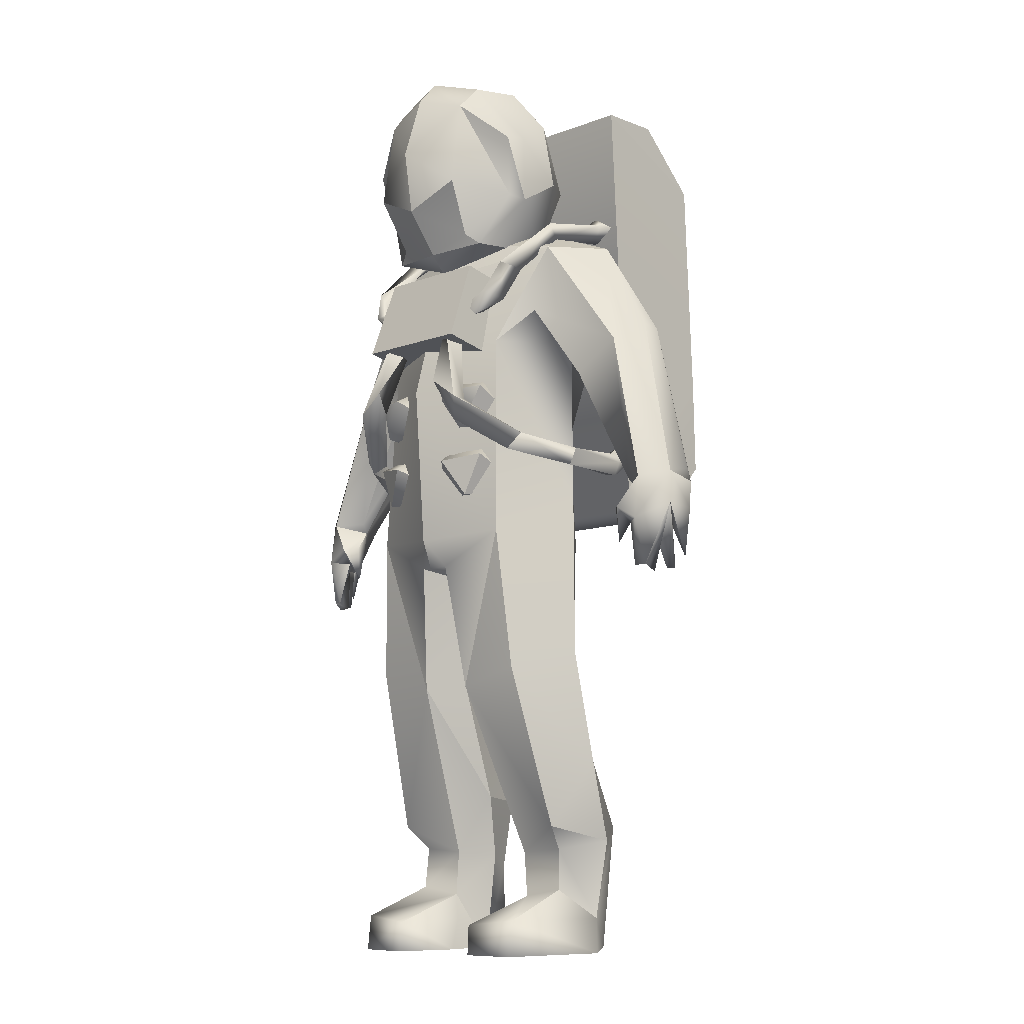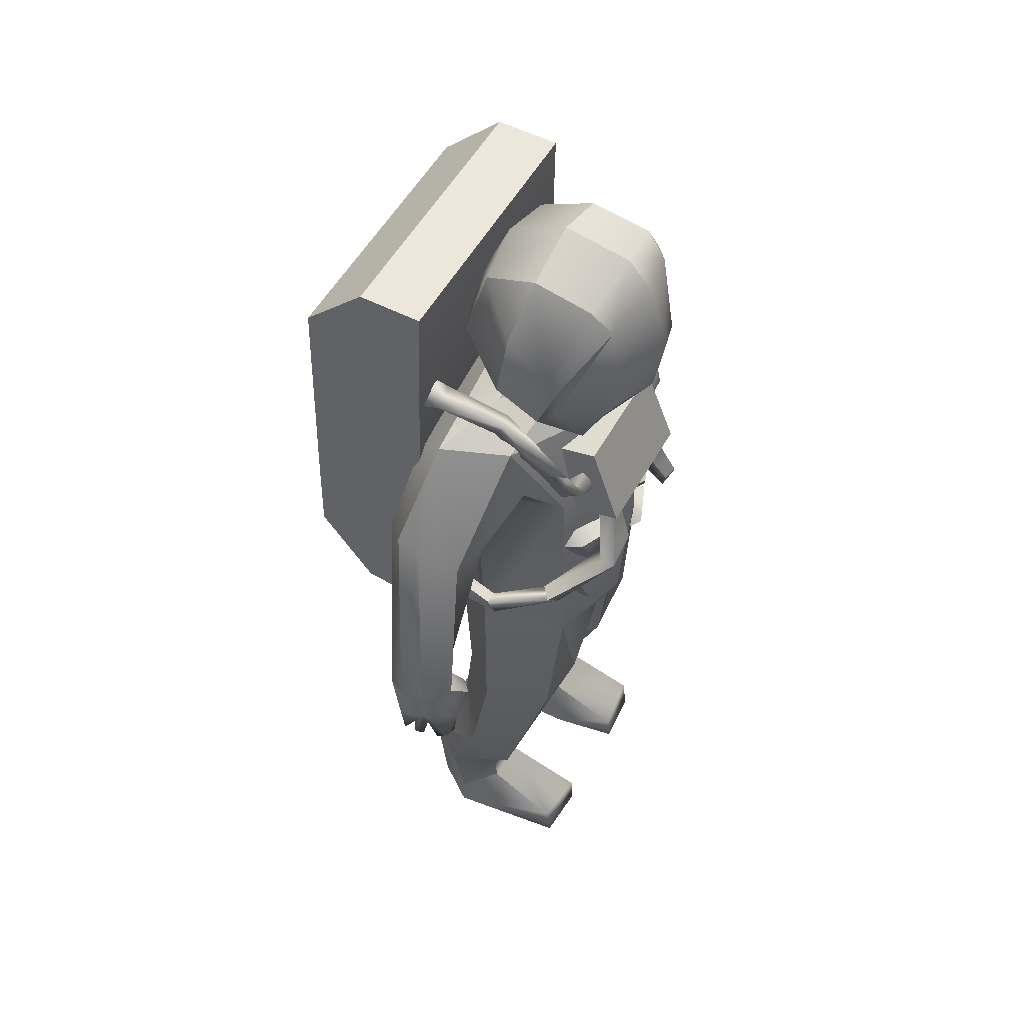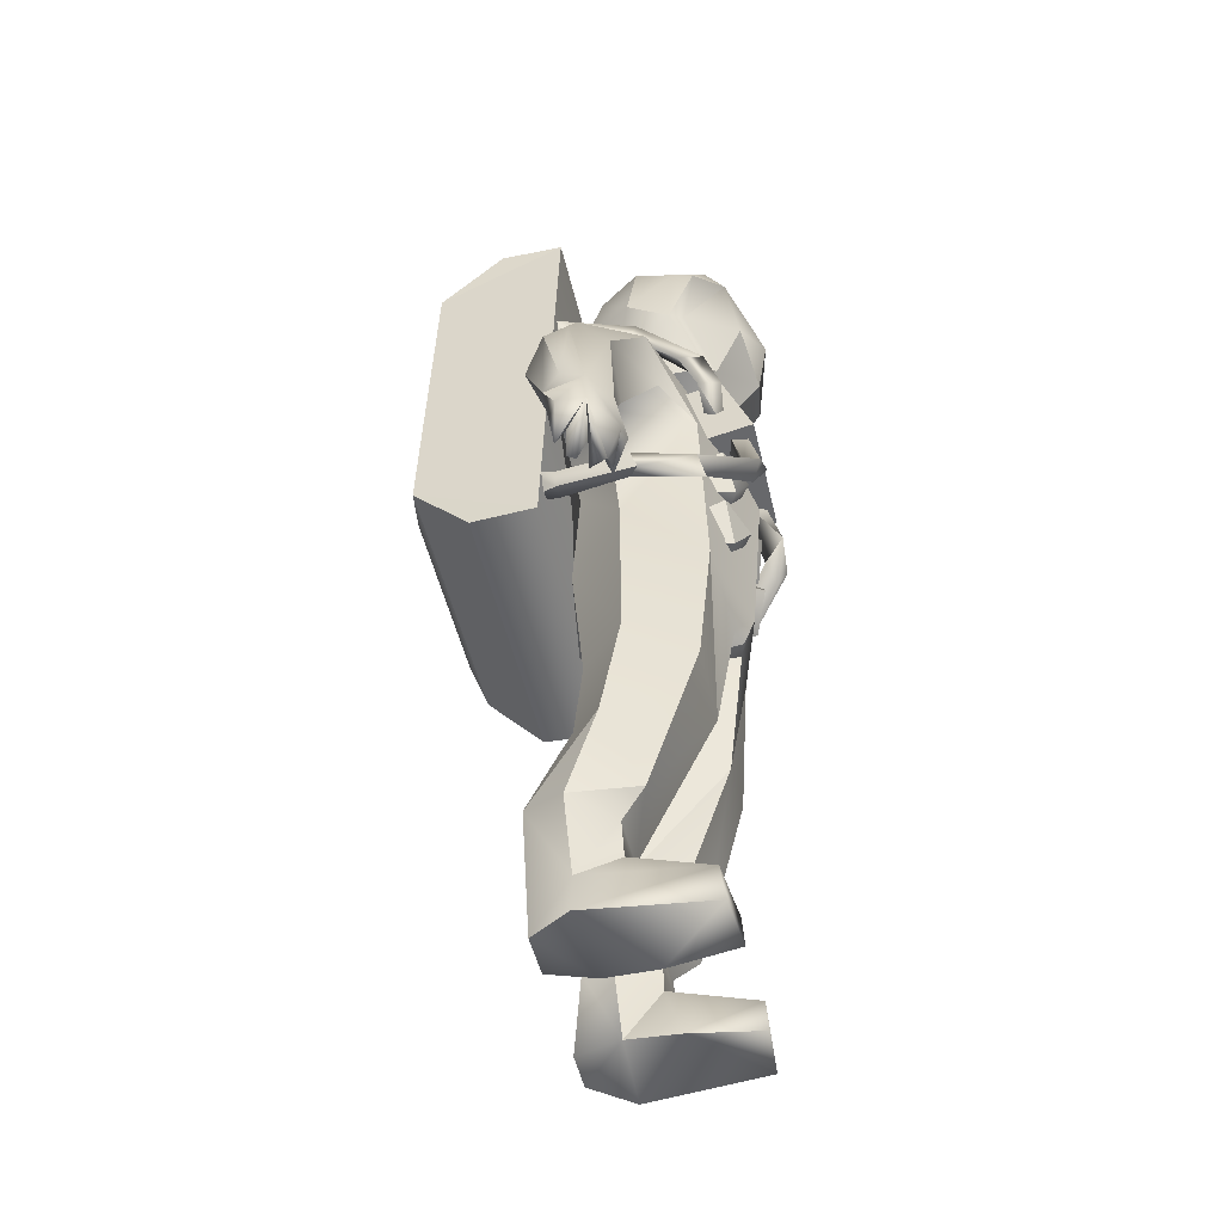
<metadata>
{"format":"obj","ext":"obj","renderer":"f3d","projection":"perspective","resolution":1024,"background":"white","views":[{"elev":-9.5,"azim":44.7,"up":"+Y"},{"elev":53.8,"azim":-61.3,"up":"+Y"},{"elev":-49.1,"azim":-77.1,"up":"+Y"}]}
</metadata>
<code>
o Astronaut.001
v 0.07034 1.697 0.5096
v 0 1.69 0.5321
v 0 1.639 0.2064
v 0.01413 1.647 0.2234
v 0.3349 1.849 -0.06377
v 0 1.772 -0.1129
v 0.3251 2.322 -0.03747
v 0.3595 1.837 0.4765
v 0.5388 1.948 0.1688
v 0.5131 3.025 -0.1322
v 0.4362 2.813 -0.1149
v 0 2.658 -0.1767
v 0 3.031 -0.1887
v 0.4833 3.146 0.2704
v 0 3.044 0.4764
v 0 2.483 0.6296
v 0.3205 2.703 0.4425
v 0 1.812 0.5784
v 0.02696 1.716 -0.06199
v 0 3.328 -0.01549
v 0.1003 3.326 0.01112
v 0.3246 3.268 0.1325
v 0.1332 3.218 0.3091
v 0.4551 2.732 0.08644
v 0.1758 3.332 0.08539
v 0.2 3.307 0.1773
v 0 3.168 0.3704
v 0.2078 0.3603 -0.1408
v 0.1608 0.005065 0.01514
v 0.1444 0.4171 -0.02228
v 0.3928 0.01553 -0.1699
v 0.5516 0.4844 -0.02376
v 0.5069 0.1508 0.000449
v 0.4174 0.448 0.1425
v 0.4262 0.2733 0.1553
v 0.1677 0 0.224
v 0.1829 0.1348 0.1791
v 0.2262 0.2438 0.1473
v 0.2114 0.4339 0.1466
v 0.508 -1.2e-05 -0.003425
v 0.2181 0.01089 -0.1674
v 0.4501 0.1495 0.4694
v 0.4481 0.000216 0.4884
v 0.4623 0.5473 0.2375
v 0.5903 0.8218 0.1042
v 0.1263 1.161 0.4356
v 0.07824 0.6855 0.0741
v 0.126 0.9015 0.008444
v 0.1574 0.6636 -0.1468
v 0.3888 0.9406 -0.03537
v 0.4358 0.5454 -0.1936
v 0.9216 1.832 0.2205
v 0.8969 1.897 0.2824
v 0.8479 1.9 0.2318
v 0.8803 1.901 0.1619
v 0.8515 1.755 0.2152
v 1.105 1.906 0.1735
v 0.996 1.841 0.2786
v 1.012 1.644 0.2317
v 0.9924 1.809 0.1576
v 1.044 1.814 0.08655
v 1.121 1.891 0.06118
v 1.059 1.868 0.02404
v 1.101 2.046 0.166
v 0.993 2.026 0.252
v 1.078 2.021 0.001202
v 0.4382 2.849 0.3101
v 0.605 3.165 0.004574
v 0.9643 1.641 0.2431
v 1.059 1.636 0.09084
v 1.043 1.631 0.1258
v 1.024 1.614 0.1857
v 0.9957 1.625 0.1609
v 1.084 1.685 0.0537
v 0.8752 2.032 0.1755
v 0.809 2.675 0.1938
v 0.8939 1.992 0.1364
v 0.9701 2.005 0.01603
v 0.7227 2.681 -0.1741
v 1.121 2.061 0.07416
v 0.2168 -0 0.5044
v 0.214 0.1269 0.4954
v 0.5947 2.552 0.1888
v 0.578 2.538 0.02598
v 0.5897 2.576 -0.1083
v 0.8331 2.76 -0.07348
v 0.8581 2.761 0.03652
v 0.4077 1.234 0.4303
v 0.5505 1.298 0.1754
v 0.3749 1.276 -0.005195
v 0.09367 1.21 0.03507
v 0.05266 1.163 0.2531
v -0.07034 1.697 0.5096
v -0.01413 1.647 0.2234
v -0.3349 1.849 -0.06377
v -0.3251 2.322 -0.03747
v -0.3595 1.837 0.4765
v -0.5388 1.948 0.1688
v -0.5131 3.025 -0.1322
v -0.4362 2.813 -0.1149
v -0.4833 3.146 0.2704
v -0.3205 2.703 0.4425
v -0.02696 1.716 -0.06199
v -0.1003 3.326 0.01112
v -0.3246 3.268 0.1325
v -0.1332 3.218 0.3091
v -0.4551 2.732 0.08644
v -0.1758 3.332 0.08539
v -0.2 3.307 0.1773
v -0.2078 0.3603 -0.1408
v -0.1444 0.4171 -0.02228
v -0.3928 0.01553 -0.1699
v -0.5516 0.4844 -0.02376
v -0.4174 0.448 0.1425
v -0.4262 0.2733 0.1553
v -0.1677 0 0.224
v -0.1608 0.005065 0.01514
v -0.1829 0.1348 0.1791
v -0.2262 0.2438 0.1473
v -0.2114 0.4339 0.1466
v -0.5069 0.1508 0.000449
v -0.508 -1.2e-05 -0.003425
v -0.2181 0.01089 -0.1674
v -0.4481 0.000216 0.4884
v -0.4501 0.1495 0.4694
v -0.4623 0.5473 0.2375
v -0.5903 0.8218 0.1042
v -0.1263 1.161 0.4356
v -0.07824 0.6855 0.0741
v -0.126 0.9015 0.008444
v -0.1574 0.6636 -0.1468
v -0.4358 0.5454 -0.1936
v -0.3888 0.9406 -0.03537
v -0.09367 1.21 0.03507
v -0.9216 1.832 0.2205
v -0.8969 1.897 0.2824
v -0.8479 1.9 0.2318
v -0.8803 1.901 0.1619
v -0.8515 1.755 0.2152
v -1.105 1.906 0.1735
v -0.996 1.841 0.2786
v -1.012 1.644 0.2317
v -0.9924 1.809 0.1576
v -1.044 1.814 0.08655
v -1.059 1.868 0.02404
v -1.121 1.891 0.06118
v -0.9701 2.005 0.01603
v -0.993 2.026 0.252
v -1.101 2.046 0.166
v -1.078 2.021 0.001202
v -0.8939 1.992 0.1364
v -0.4382 2.849 0.3101
v -0.605 3.165 0.004574
v -0.9643 1.641 0.2431
v -1.059 1.636 0.09084
v -1.043 1.631 0.1258
v -1.024 1.614 0.1857
v -0.9957 1.625 0.1609
v -1.084 1.685 0.0537
v -0.8752 2.032 0.1755
v -0.809 2.675 0.1938
v -0.578 2.538 0.02598
v -0.5897 2.576 -0.1083
v -0.7227 2.681 -0.1741
v -1.121 2.061 0.07416
v -0.8331 2.76 -0.07348
v -0.8581 2.761 0.03652
v -0.214 0.1269 0.4954
v -0.2168 -0 0.5044
v -0.5947 2.552 0.1888
v -0.4077 1.234 0.4303
v -0.5505 1.298 0.1754
v -0.3749 1.276 -0.005195
v -0.05266 1.163 0.2531
v -0.6076 1.965 -0.1335
v 0.6076 1.965 -0.1335
v 0.5578 3.848 -0.08597
v -0.5578 3.848 -0.08597
v 0.5578 3.848 -0.3494
v -0.5578 3.848 -0.3494
v -0.3864 3.533 -0.6408
v 0.3864 3.533 -0.6408
v 0.3918 3.299 -0.6296
v -0.3918 3.299 -0.6296
v -0.5929 1.965 -0.4069
v 0.5929 1.965 -0.4069
v 0.5578 3.585 -0.6128
v -0.5578 3.585 -0.6128
v -0.5734 2.229 -0.6494
v 0.5734 2.229 -0.6494
v -0.5753 2.62 -0.6366
v 0.5753 2.62 -0.6366
v -0.3934 2.469 -0.6805
v 0.3934 2.469 -0.6805
v 0.3856 2.277 -0.6833
v -0.3856 2.277 -0.6833
v 0.232 3.433 0.6343
v 0 3.594 0.7105
v 0 3.33 0.6693
v 0 3.151 0.532
v 0.1991 3.212 0.5173
v 0.2432 3.938 0.2477
v 0 4.022 0.2511
v 0 3.977 0.5288
v 0.2474 3.898 0.4945
v 0 3.87 0.6202
v 0.2251 3.803 0.5778
v 0.2259 3.839 0.02483
v 0 3.891 0.003355
v 0.2503 3.523 -0.06314
v 0 3.598 -0.1171
v 0.2393 3.206 0.07968
v 0 3.28 -0.06722
v 0 3.1 0.1611
v 0 3.079 0.4684
v 0.4358 3.466 0.1811
v 0.4052 3.743 0.2154
v 0.4246 3.63 0.4699
v 0.4397 3.641 0.3843
v 0.3845 3.382 0.4159
v 0.2603 3.163 0.4872
v 0.426 3.36 0.3599
v -0.232 3.433 0.6343
v -0.1991 3.212 0.5173
v -0.2432 3.938 0.2477
v -0.2474 3.898 0.4945
v -0.2251 3.803 0.5778
v -0.2259 3.839 0.02483
v -0.2503 3.523 -0.06314
v -0.2393 3.206 0.07968
v -0.4358 3.466 0.1811
v -0.4052 3.743 0.2154
v -0.4397 3.641 0.3843
v -0.4246 3.63 0.4699
v -0.3845 3.382 0.4159
v -0.2603 3.163 0.4872
v -0.426 3.36 0.3599
v -0.2642 2.706 0.6651
v 0.2642 2.706 0.6651
v 0.2523 3.048 0.539
v -0.2523 3.048 0.539
v 0.2539 2.997 0.332
v -0.2539 2.997 0.332
v 0.2667 2.654 0.4443
v -0.2667 2.654 0.4443
v 0.4319 3.026 0.3894
v 0.3822 3.261 0.2029
v 0.453 3.206 0.1798
v 0.4094 3.323 -0.05554
v 0.4556 3.236 -0.07603
v 0.4022 3.045 0.4943
v 0.4579 3.271 0.2276
v 0.5181 3.307 -0.04318
v 0.3907 2.879 0.463
v 0.3539 2.962 0.473
v 0.353 2.91 0.5549
v 0.1936 2.825 0.465
v 0.1929 2.881 0.5081
v 0.194 2.798 0.537
v 0.5418 3.307 -0.1125
v 0.4372 3.374 -0.1153
v 0.4328 3.262 -0.1432
v 0.2409 2.312 0.573
v 0.1423 2.308 0.5097
v 0.2701 2.308 0.4549
v 0.1469 2.469 0.6132
v 0.07526 2.416 0.5393
v 0.1344 2.523 0.5104
v 0.3207 2.483 0.54
v 0.2632 2.523 0.4561
v 0.3316 2.416 0.4266
v 0.2412 1.998 0.5553
v 0.1428 2.001 0.4982
v 0.2709 2.006 0.4435
v 0.1468 2.154 0.6095
v 0.07523 2.106 0.5353
v 0.1339 2.217 0.5182
v 0.3204 2.174 0.54
v 0.2622 2.222 0.4662
v 0.3315 2.117 0.425
v 0.2013 2.774 0.5454
v 0.3004 2.41 0.6202
v 0.229 2.419 0.6072
v 0.133 2.767 0.5239
v 0.5037 2.252 0.4677
v 0.434 2.234 0.4153
v 0.607 2.203 0.2239
v 0.5287 2.157 0.2119
v 0.5581 2.224 -0.06196
v 0.4907 2.2 -0.06002
v 0.1764 2.77 0.6168
v 0.3038 2.416 0.6865
v 0.6001 2.178 -0.0724
v 0.1796 2.501 0.6943
v 0.2701 2.319 0.6475
v 0.4409 2.186 0.49
v 0.5952 2.126 0.25
v 0.5689 2.125 -0.07677
v 0.5032 2.136 -0.07108
v 0.4884 2.288 -0.1923
v 0.4816 2.175 -0.2407
v 0.5807 2.24 -0.2265
v -0.2409 2.312 0.573
v -0.2701 2.308 0.4549
v -0.1423 2.308 0.5097
v -0.07526 2.416 0.5393
v -0.1469 2.469 0.6132
v -0.1344 2.523 0.5104
v -0.2632 2.523 0.4561
v -0.3207 2.483 0.54
v -0.3316 2.416 0.4266
v -0.2412 1.998 0.5553
v -0.2709 2.006 0.4435
v -0.1428 2.001 0.4982
v -0.07523 2.106 0.5353
v -0.1468 2.154 0.6095
v -0.1339 2.217 0.5182
v -0.2622 2.222 0.4662
v -0.3204 2.174 0.54
v -0.3315 2.117 0.425
v -0.2013 2.774 0.5454
v -0.133 2.767 0.5239
v -0.229 2.419 0.6072
v -0.3004 2.41 0.6202
v -0.434 2.234 0.4153
v -0.5037 2.252 0.4677
v -0.5287 2.157 0.2119
v -0.607 2.203 0.2239
v -0.4907 2.2 -0.06002
v -0.5581 2.224 -0.06196
v -0.1764 2.77 0.6168
v -0.3038 2.416 0.6865
v -0.6001 2.178 -0.0724
v -0.1796 2.501 0.6943
v -0.2701 2.319 0.6475
v -0.4409 2.186 0.49
v -0.5952 2.126 0.25
v -0.5689 2.125 -0.07677
v -0.5032 2.136 -0.07108
v -0.4884 2.288 -0.1923
v -0.4816 2.175 -0.2407
v -0.5807 2.24 -0.2265
v -0.4319 3.026 0.3894
v -0.453 3.206 0.1798
v -0.3822 3.261 0.2029
v -0.3539 2.962 0.473
v -0.4556 3.236 -0.07603
v -0.4094 3.323 -0.05554
v -0.4022 3.045 0.4943
v -0.4579 3.271 0.2276
v -0.5181 3.307 -0.04318
v -0.3907 2.879 0.463
v -0.353 2.91 0.5549
v -0.1935 2.825 0.465
v -0.1929 2.881 0.5081
v -0.194 2.798 0.537
v -0.4372 3.374 -0.1153
v -0.5418 3.307 -0.1125
v -0.4328 3.262 -0.1432
f 5 6 7
f 10 21 68
f 14 22 23
f 7 24 9
f 12 11 7
f 22 25 26
f 15 23 27
f 37 29 36
f 31 33 40
f 35 38 42
f 40 36 29
f 31 28 51
f 39 44 46
f 31 41 28
f 4 1 2 3
f 19 5 91
f 4 46 1
f 8 1 46
f 45 44 32
f 49 51 28
f 32 51 45
f 39 47 30
f 54 56 53
f 53 52 58
f 57 58 59
f 63 66 62
f 67 14 17
f 24 67 17
f 22 14 68
f 57 71 70
f 57 70 61
f 59 72 57
f 61 74 57
f 55 56 54
f 77 75 84
f 77 55 54
f 43 81 36
f 37 82 38
f 34 32 44
f 66 80 64
f 65 75 77
f 76 83 75
f 84 75 83
f 46 92 47
f 90 91 5
f 46 4 92
f 98 96 95
f 104 99 153
f 105 104 153
f 107 96 98
f 96 12 6
f 100 12 96
f 105 108 104
f 106 109 105
f 106 15 27
f 117 118 116
f 119 115 125
f 110 112 132
f 130 129 131
f 127 133 132
f 110 117 123
f 123 112 110
f 94 134 103
f 128 94 93
f 126 127 113
f 129 120 111
f 135 139 136
f 139 137 136
f 141 140 142
f 145 147 138
f 150 145 146
f 148 141 136
f 152 107 102
f 141 154 135
f 140 156 143
f 155 140 144
f 157 142 140
f 159 144 140
f 144 159 145
f 145 159 146
f 146 159 140
f 138 139 135
f 139 138 137
f 160 161 148
f 151 137 138
f 169 124 116
f 168 118 119
f 165 150 149
f 160 148 151
f 160 162 170
f 126 128 171
f 134 94 174
f 94 128 174
f 177 187 179
f 188 178 180
f 189 185 175
f 176 186 190
f 175 191 189
f 212 213 210
f 211 210 213
f 216 219 222
f 220 218 207
f 201 200 221
f 197 201 220
f 229 211 213
f 214 230 213
f 227 198 206
f 236 215 200
f 234 235 227
f 223 235 224
f 251 252 247
f 248 253 252
f 255 246 254
f 258 256 255
f 257 254 259
f 249 261 262
f 263 264 265
f 266 268 267
f 263 269 266
f 272 273 274
f 275 277 276
f 278 275 272
f 285 282 292
f 295 292 294
f 294 291 284
f 283 295 294
f 286 288 296
f 300 290 289
f 299 301 298
f 303 307 310
f 319 312 316
f 324 326 332
f 332 335 334
f 331 334 322
f 336 337 327
f 327 339 329
f 329 340 330
f 341 339 338
f 346 345 349
f 351 344 350
f 343 346 352
f 346 349 353
f 355 353 356
f 352 354 356
f 347 359 348
f 13 10 11 12
f 9 5 7
f 17 14 15 16
f 18 2 1 8
f 19 4 3 6
f 21 10 13 20
f 6 5 19
f 8 17 16 18
f 22 68 21
f 15 14 23
f 17 8 9 24
f 33 31 51 32
f 7 6 12
f 7 11 24
f 22 21 25
f 23 22 26
f 28 29 30
f 33 32 34 35
f 30 29 38 39
f 42 43 40 33
f 39 38 35 34
f 31 40 29 41
f 36 40 43
f 49 48 50 51
f 39 46 47
f 48 49 47
f 49 28 30 47
f 45 51 50
f 37 38 29
f 28 41 29
f 33 35 42
f 4 19 91
f 55 63 61 60
f 52 53 56
f 64 65 58 57
f 52 55 60
f 63 55 78
f 64 57 62 66
f 59 69 52 60
f 63 78 66
f 55 77 78
f 65 53 58
f 58 69 59
f 58 52 69
f 70 71 60 61
f 57 60 71
f 73 72 59 60
f 73 60 57 72
f 85 78 77 84
f 61 63 74
f 63 62 74
f 62 57 74
f 55 52 56
f 75 65 76
f 79 66 78 85
f 86 80 66 79
f 87 64 80 86
f 64 87 76 65
f 53 65 77 54
f 82 37 36 81
f 82 81 43 42
f 38 82 42
f 67 83 76 14
f 34 44 39
f 83 67 24 84
f 24 11 85 84
f 11 10 79 85
f 10 68 86 79
f 68 14 76 87
f 87 86 68
f 88 44 45 89
f 45 50 90 89
f 50 48 91 90
f 48 47 92 91
f 8 88 89 9
f 44 88 46
f 5 9 89 90
f 2 93 94 3
f 91 92 4
f 88 8 46
f 100 99 13 12
f 95 96 6
f 15 101 102 16
f 93 2 18 97
f 103 6 3 94
f 13 99 104 20
f 103 95 6
f 97 18 16 102
f 101 106 105
f 106 101 15
f 98 97 102 107
f 132 112 121 113
f 107 100 96
f 105 109 108
f 111 117 110
f 121 115 114 113
f 111 120 119 117
f 125 121 122 124
f 112 122 121
f 120 114 115 119
f 112 123 117 122
f 124 122 116
f 122 117 116
f 133 130 131 132
f 120 128 126
f 129 128 120
f 131 129 111 110
f 117 119 118
f 125 115 121
f 103 134 95
f 97 128 93
f 131 110 132
f 138 143 144 145
f 113 127 132
f 149 140 141 148
f 136 141 135
f 143 138 135
f 146 140 149 150
f 142 143 135 154
f 150 147 145
f 147 151 138
f 152 102 101
f 105 153 101
f 142 154 141
f 155 144 143 156
f 140 155 156
f 158 143 142 157
f 140 143 158 157
f 151 147 163 162
f 151 162 160
f 147 150 164 163
f 150 165 166 164
f 165 149 167 166
f 149 148 161 167
f 151 148 136 137
f 116 118 168 169
f 168 125 124 169
f 125 168 119
f 152 101 161 170
f 114 126 113
f 120 126 114
f 170 162 107 152
f 107 162 163 100
f 164 99 100 163
f 166 153 99 164
f 153 167 161 101
f 153 166 167
f 171 172 127 126
f 161 160 170
f 173 133 127 172
f 134 130 133 173
f 174 129 130 134
f 172 171 97 98
f 128 129 174
f 95 173 172 98
f 177 178 175 176
f 173 95 134
f 128 97 171
f 180 178 177 179
f 183 184 181 182
f 176 175 185 186
f 187 188 180 179
f 190 186 185 189
f 178 188 191 175
f 177 176 192 187
f 181 188 187 182
f 183 182 187 192
f 184 183 192 191
f 184 191 188 181
f 196 193 194 195
f 193 191 192 194
f 176 190 192
f 194 192 190 195
f 196 195 190 189
f 193 196 189 191
f 201 197 199 200
f 198 199 197
f 205 202 203 204
f 198 197 207
f 207 205 204 206
f 203 202 208 209
f 208 210 211 209
f 212 221 215 214
f 214 213 212
f 208 217 216 210
f 212 210 216
f 208 202 217
f 218 219 205 207
f 219 217 202 205
f 197 220 207
f 222 221 212 216
f 221 222 220 201
f 207 206 198
f 219 216 217
f 221 200 215
f 224 200 199 223
f 219 218 222
f 222 218 220
f 223 199 198
f 203 225 226 204
f 227 223 198
f 227 206 204 226
f 203 209 228 225
f 211 229 228 209
f 230 214 215 236
f 230 229 213
f 228 229 231 232
f 231 229 230
f 232 225 228
f 234 227 226 233
f 225 232 233 226
f 227 235 223
f 230 236 237 231
f 236 224 235 237
f 231 237 233
f 232 231 233
f 241 238 239 240
f 224 236 200
f 237 234 233
f 235 234 237
f 243 241 240 242
f 244 245 243 242
f 238 245 244 239
f 240 239 244 242
f 241 243 245 238
f 247 248 246 255
f 249 250 248 247
f 249 247 252 253
f 255 251 247
f 252 251 246 248
f 254 257 258 255
f 248 250 253
f 251 256 254 246
f 255 256 251
f 258 259 256
f 259 254 256
f 261 249 253 260
f 260 253 250 262
f 250 249 262
f 267 264 263 266
f 268 266 269 270
f 271 269 263 265
f 269 271 270
f 276 273 272 275
f 277 275 278 279
f 280 278 272 274
f 278 280 279
f 283 284 281 282
f 286 283 282 285
f 286 285 287 288
f 288 287 289 290
f 282 281 291 292
f 292 295 296 285
f 293 289 287
f 294 292 291
f 285 296 297 287
f 293 287 297 298
f 298 297 288 299
f 296 288 297
f 296 295 283 286
f 283 294 284
f 301 299 290 300
f 288 290 299
f 302 293 298 301
f 302 300 289 293
f 306 307 303 305
f 303 304 305
f 310 307 308 309
f 307 306 308
f 303 310 311 304
f 309 311 310
f 315 316 312 314
f 312 313 314
f 319 316 317 318
f 316 315 317
f 312 319 320 313
f 318 320 319
f 323 324 321 322
f 325 326 324 323
f 328 326 325 327
f 330 328 327 329
f 324 332 331 321
f 336 335 332 326
f 328 330 333
f 331 332 334
f 337 336 326 328
f 333 338 337 328
f 338 339 327 337
f 336 325 323 335
f 322 334 323
f 323 334 335
f 329 339 341 340
f 325 336 327
f 338 333 342 341
f 342 333 330 340
f 345 346 343 344
f 348 345 344 347
f 350 345 348 351
f 349 345 350
f 343 349 350 344
f 355 354 352 346
f 351 347 344
f 352 353 349 343
f 355 346 353
f 353 352 356
f 351 348 357 358
f 347 351 358 359
f 348 359 357

</code>
